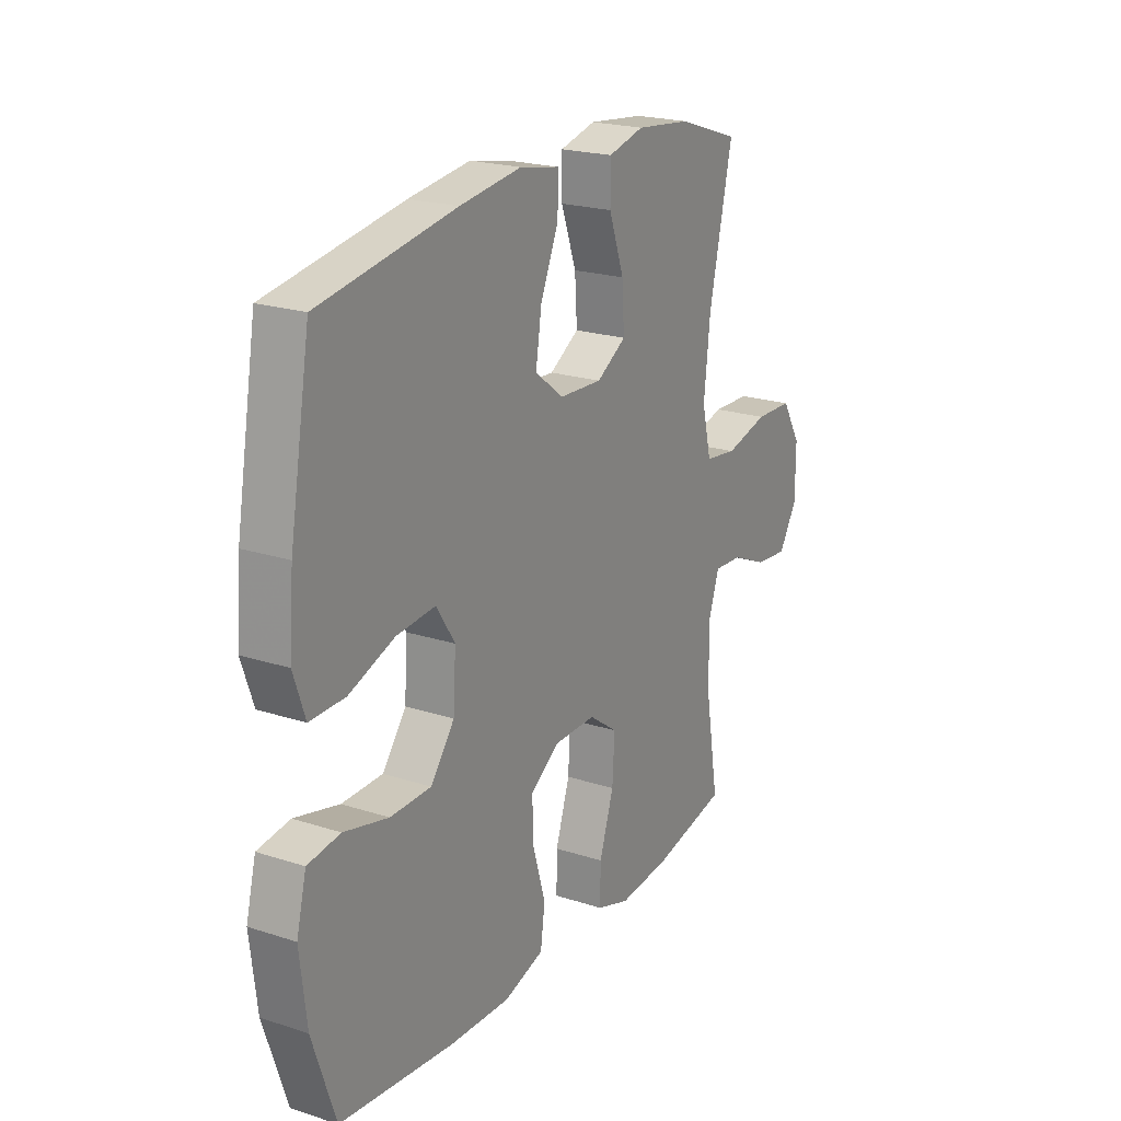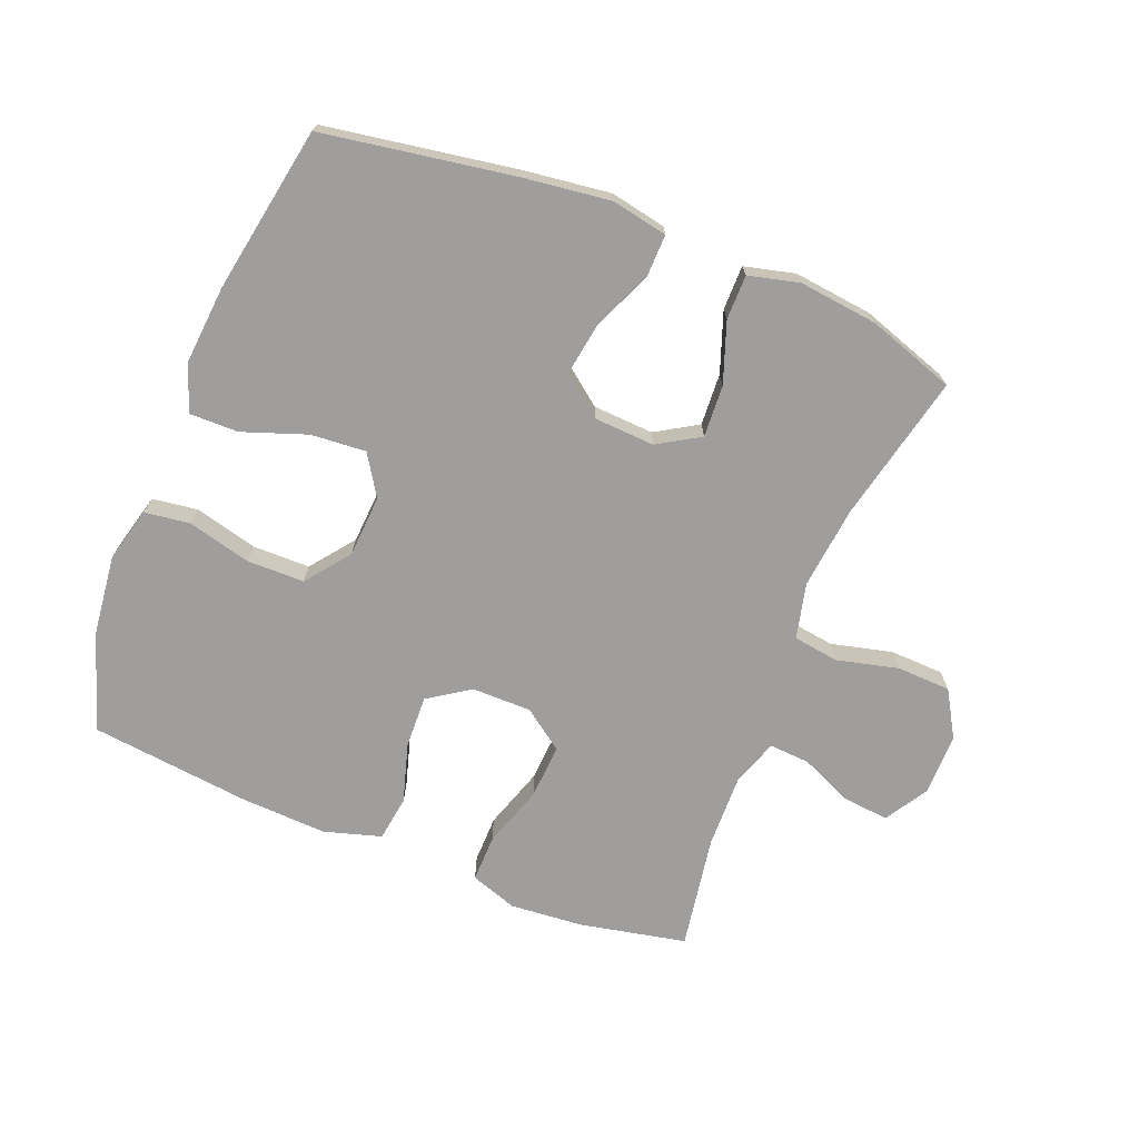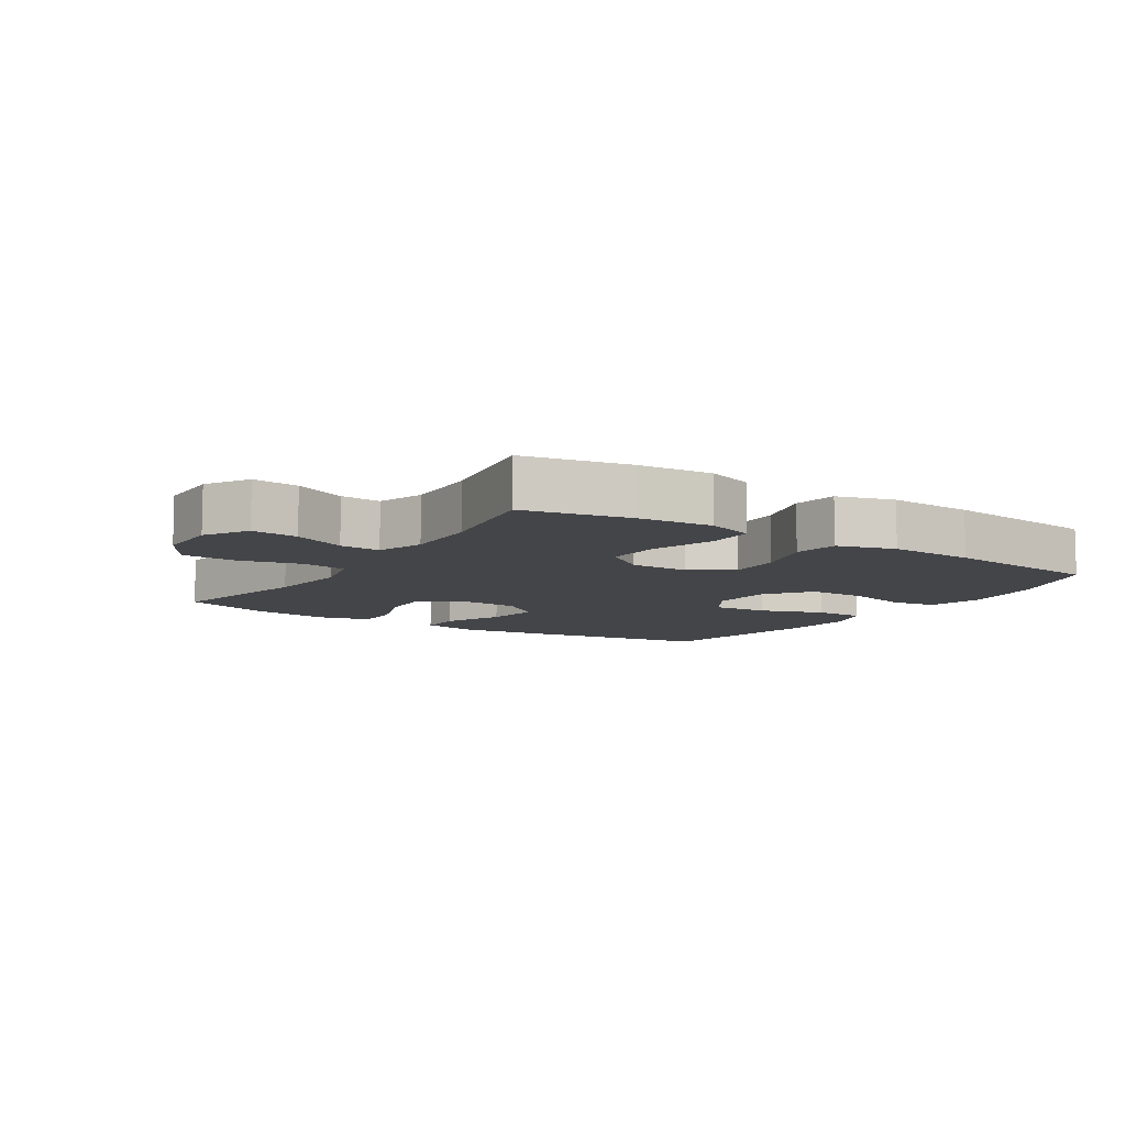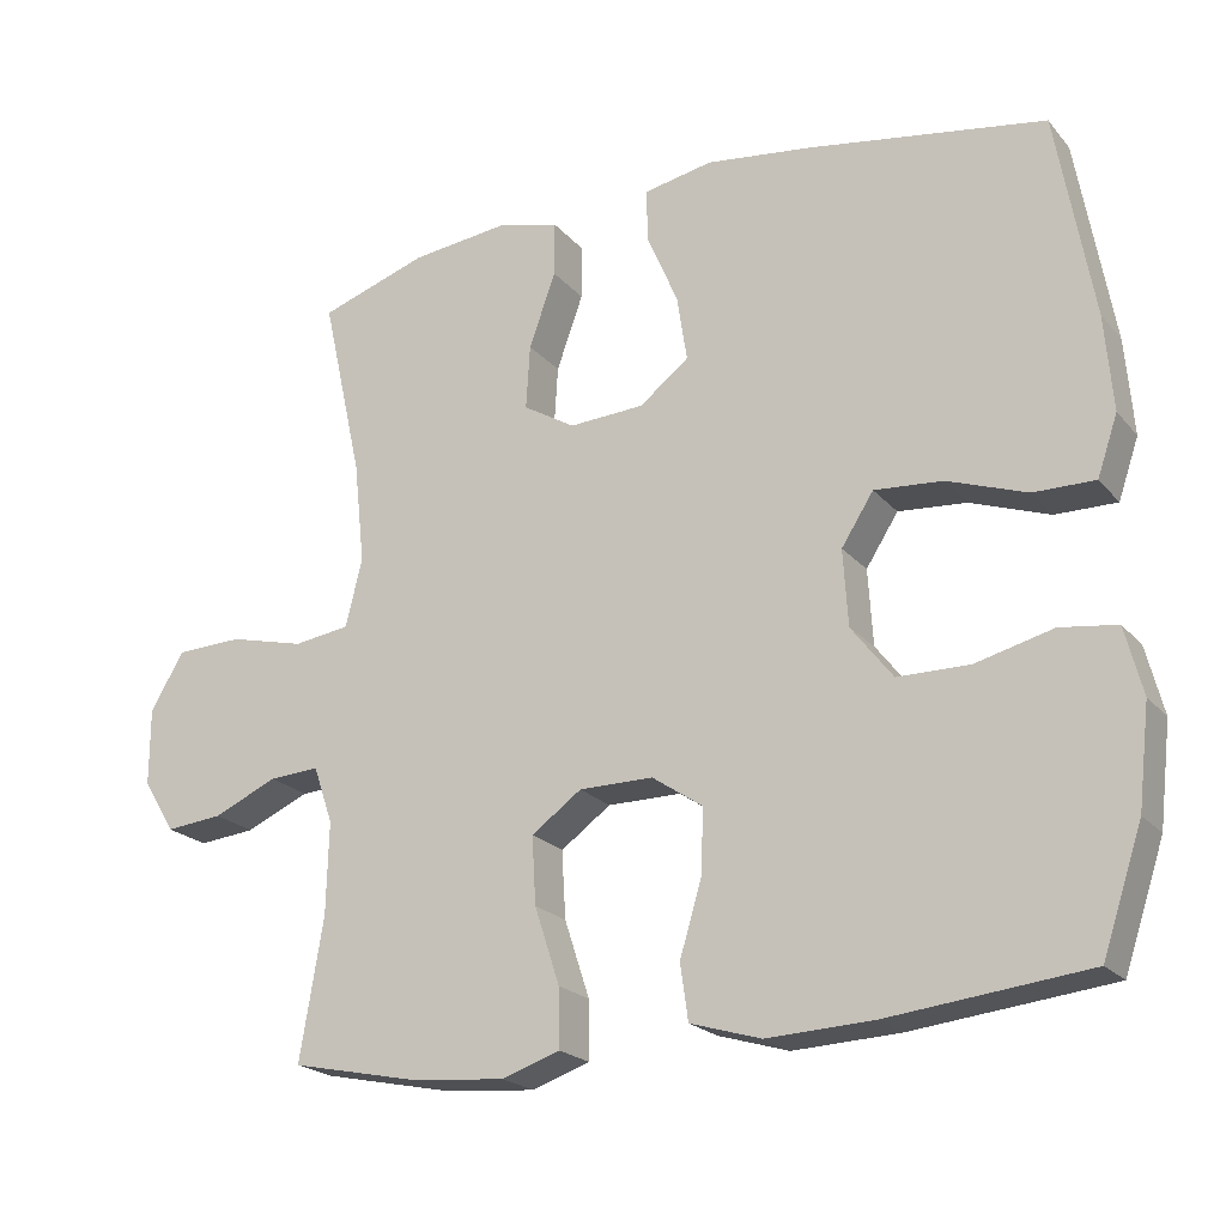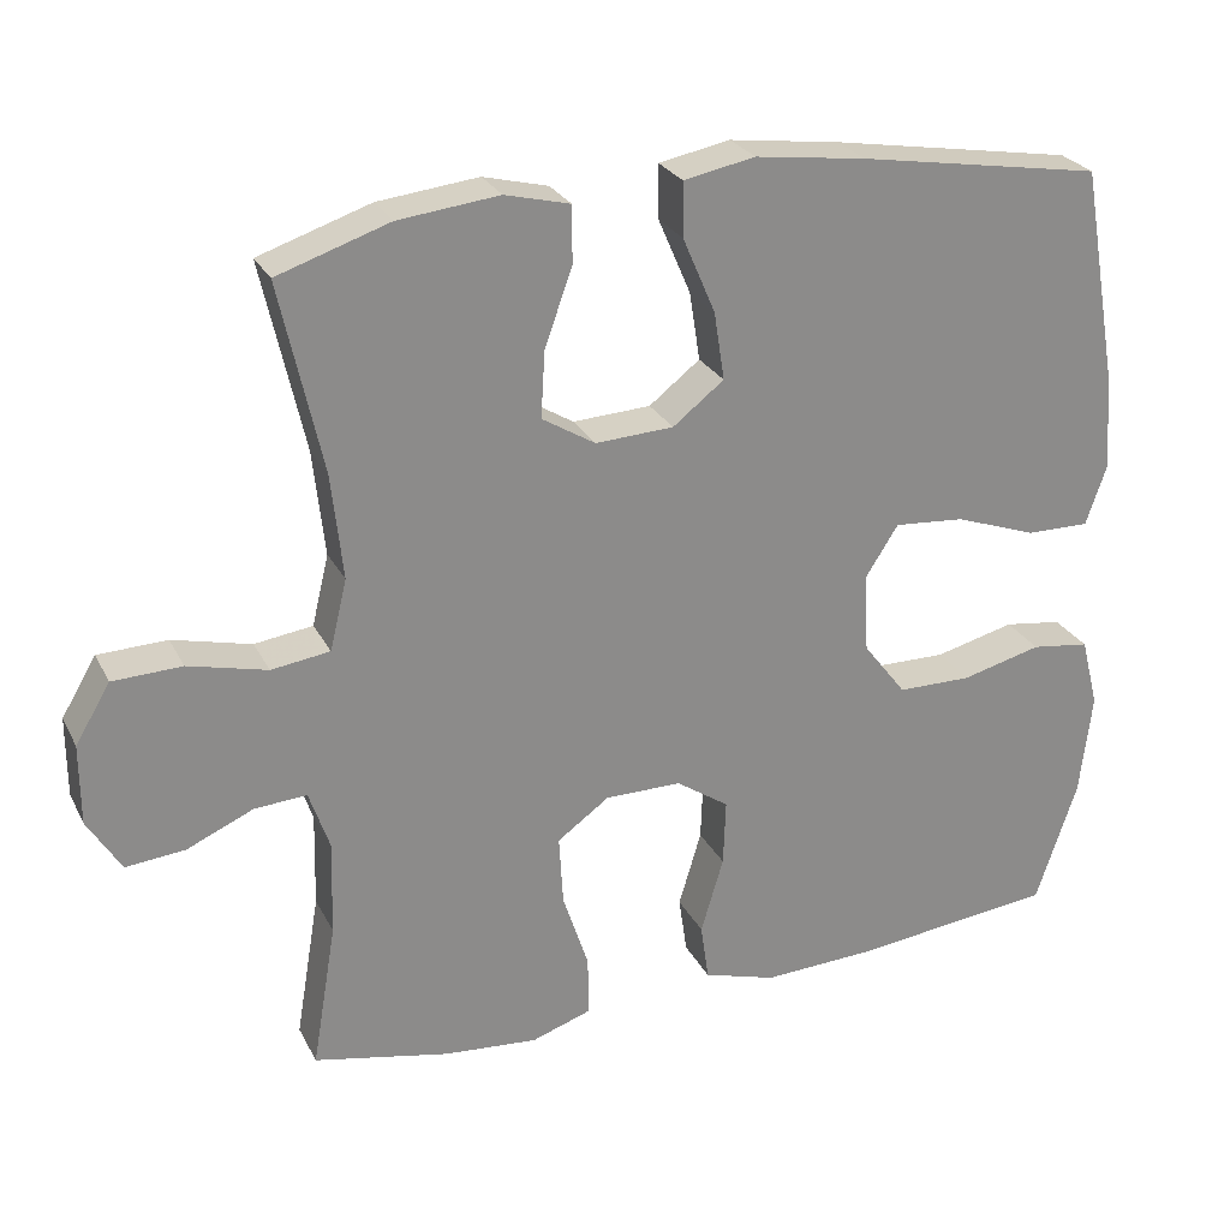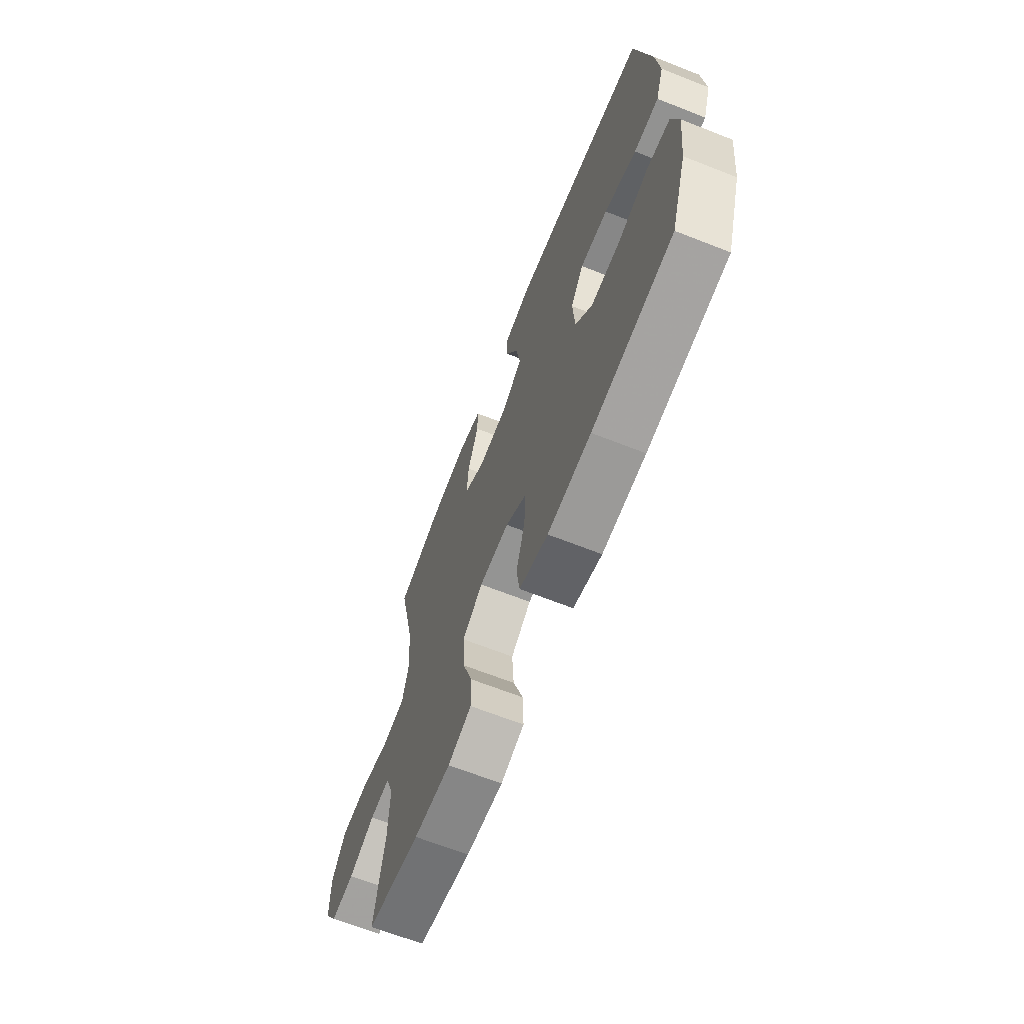
<metadata>
{"format":"obj","ext":"obj","renderer":"f3d","projection":"perspective","resolution":1024,"background":"white","views":[{"elev":21.5,"azim":-60.2,"up":"+Z"},{"elev":-71.0,"azim":-21.9,"up":"+Y"},{"elev":-9.0,"azim":147.1,"up":"+Y"},{"elev":-21.3,"azim":-151.3,"up":"+Z"},{"elev":26.2,"azim":157.8,"up":"+Z"},{"elev":-67.0,"azim":-111.5,"up":"+Z"}]}
</metadata>
<code>
v 0.5 0.07 0.5
v 0.448 0.07 0.266
v 0.434 0.07 0.136
v 0.455 0.07 0.049
v 0.527 0.07 0.039
v 0.624 0.07 0.063
v 0.709 0.07 0.06
v 0.752 0.07 -0.012
v 0.752 0.07 -0.111
v 0.711 0.07 -0.178
v 0.638 0.07 -0.171
v 0.556 0.07 -0.135
v 0.492 0.07 -0.131
v 0.467 0.07 -0.204
v 0.47 0.07 -0.321
v 0.5 0.07 -0.5
v 0.333 0.07 -0.535
v 0.217 0.07 -0.545
v 0.143 0.07 -0.52
v 0.144 0.07 -0.446
v 0.176 0.07 -0.348
v 0.181 0.07 -0.262
v 0.117 0.07 -0.216
v 0.023 0.07 -0.216
v -0.042 0.07 -0.26
v -0.039 0.07 -0.342
v -0.011 0.07 -0.436
v -0.021 0.07 -0.507
v -0.111 0.07 -0.534
v -0.247 0.07 -0.528
v -0.5 0.07 -0.5
v -0.551 0.07 -0.347
v -0.566 0.07 -0.219
v -0.544 0.07 -0.133
v -0.472 0.07 -0.123
v -0.373 0.07 -0.148
v -0.282 0.07 -0.147
v -0.229 0.07 -0.078
v -0.223 0.07 0.019
v -0.264 0.07 0.083
v -0.351 0.07 0.076
v -0.452 0.07 0.04
v -0.53 0.07 0.039
v -0.556 0.07 0.115
v -0.546 0.07 0.237
v -0.5 0.07 0.5
v -0.199 0.07 0.55
v -0.062 0.07 0.568
v 0.026 0.07 0.551
v 0.025 0.07 0.484
v -0.015 0.07 0.391
v -0.028 0.07 0.307
v 0.035 0.07 0.258
v 0.131 0.07 0.253
v 0.197 0.07 0.293
v 0.192 0.07 0.375
v 0.158 0.07 0.47
v 0.158 0.07 0.54
v 0.238 0.07 0.56
v 0.362 0.07 0.546
v 0.5 0 0.5
v 0.448 0 0.266
v 0.434 0 0.136
v 0.455 0 0.049
v 0.527 0 0.039
v 0.624 0 0.063
v 0.709 0 0.06
v 0.752 0 -0.012
v 0.752 0 -0.111
v 0.711 0 -0.178
v 0.638 0 -0.171
v 0.556 0 -0.135
v 0.492 0 -0.131
v 0.467 0 -0.204
v 0.47 0 -0.321
v 0.5 0 -0.5
v 0.333 0 -0.535
v 0.217 0 -0.545
v 0.143 0 -0.52
v 0.144 0 -0.446
v 0.176 0 -0.348
v 0.181 0 -0.262
v 0.117 0 -0.216
v 0.023 0 -0.216
v -0.042 0 -0.26
v -0.039 0 -0.342
v -0.011 0 -0.436
v -0.021 0 -0.507
v -0.111 0 -0.534
v -0.247 0 -0.528
v -0.5 0 -0.5
v -0.551 0 -0.347
v -0.566 0 -0.219
v -0.544 0 -0.133
v -0.472 0 -0.123
v -0.373 0 -0.148
v -0.282 0 -0.147
v -0.229 0 -0.078
v -0.223 0 0.019
v -0.264 0 0.083
v -0.351 0 0.076
v -0.452 0 0.04
v -0.53 0 0.039
v -0.556 0 0.115
v -0.546 0 0.237
v -0.5 0 0.5
v -0.199 0 0.55
v -0.062 0 0.568
v 0.026 0 0.551
v 0.025 0 0.484
v -0.015 0 0.391
v -0.028 0 0.307
v 0.035 0 0.258
v 0.131 0 0.253
v 0.197 0 0.293
v 0.192 0 0.375
v 0.158 0 0.47
v 0.158 0 0.54
v 0.238 0 0.56
v 0.362 0 0.546
f 59 60 1 2
f 56 57 58 59
f 55 56 59 2
f 54 55 2 3
f 53 54 3 4
f 48 49 50 51
f 48 51 52
f 47 48 52
f 46 47 52
f 45 46 52 53
f 41 42 43 44
f 40 41 44 45
f 33 34 35 36
f 33 36 37
f 32 33 37
f 31 32 37
f 30 31 37 38
f 26 27 28 29
f 25 26 29 30
f 18 19 20 21
f 18 21 22
f 15 16 17 18
f 14 15 18 22
f 13 14 22 23
f 9 10 11 12
f 9 12 13
f 8 9 13
f 5 6 7 8
f 4 5 8 13
f 40 45 53 4
f 25 30 38 39
f 24 25 39 40
f 23 24 40
f 4 13 23 40
f 62 61 120 119
f 119 118 117 116
f 62 119 116 115
f 63 62 115 114
f 64 63 114 113
f 111 110 109 108
f 112 111 108
f 112 108 107
f 112 107 106
f 113 112 106 105
f 104 103 102 101
f 105 104 101 100
f 96 95 94 93
f 97 96 93
f 97 93 92
f 97 92 91
f 98 97 91 90
f 89 88 87 86
f 90 89 86 85
f 81 80 79 78
f 82 81 78
f 78 77 76 75
f 82 78 75 74
f 83 82 74 73
f 72 71 70 69
f 73 72 69
f 73 69 68
f 68 67 66 65
f 73 68 65 64
f 64 113 105 100
f 99 98 90 85
f 100 99 85 84
f 100 84 83
f 100 83 73 64
f 1 61 62 2
f 2 62 63 3
f 3 63 64 4
f 4 64 65 5
f 5 65 66 6
f 6 66 67 7
f 7 67 68 8
f 8 68 69 9
f 9 69 70 10
f 10 70 71 11
f 11 71 72 12
f 12 72 73 13
f 13 73 74 14
f 14 74 75 15
f 15 75 76 16
f 16 76 77 17
f 17 77 78 18
f 18 78 79 19
f 19 79 80 20
f 20 80 81 21
f 21 81 82 22
f 22 82 83 23
f 23 83 84 24
f 24 84 85 25
f 25 85 86 26
f 26 86 87 27
f 27 87 88 28
f 28 88 89 29
f 29 89 90 30
f 30 90 91 31
f 31 91 92 32
f 32 92 93 33
f 33 93 94 34
f 34 94 95 35
f 35 95 96 36
f 36 96 97 37
f 37 97 98 38
f 38 98 99 39
f 39 99 100 40
f 40 100 101 41
f 41 101 102 42
f 42 102 103 43
f 43 103 104 44
f 44 104 105 45
f 45 105 106 46
f 46 106 107 47
f 47 107 108 48
f 48 108 109 49
f 49 109 110 50
f 50 110 111 51
f 51 111 112 52
f 52 112 113 53
f 53 113 114 54
f 54 114 115 55
f 55 115 116 56
f 56 116 117 57
f 57 117 118 58
f 58 118 119 59
f 59 119 120 60
f 60 120 61 1

</code>
